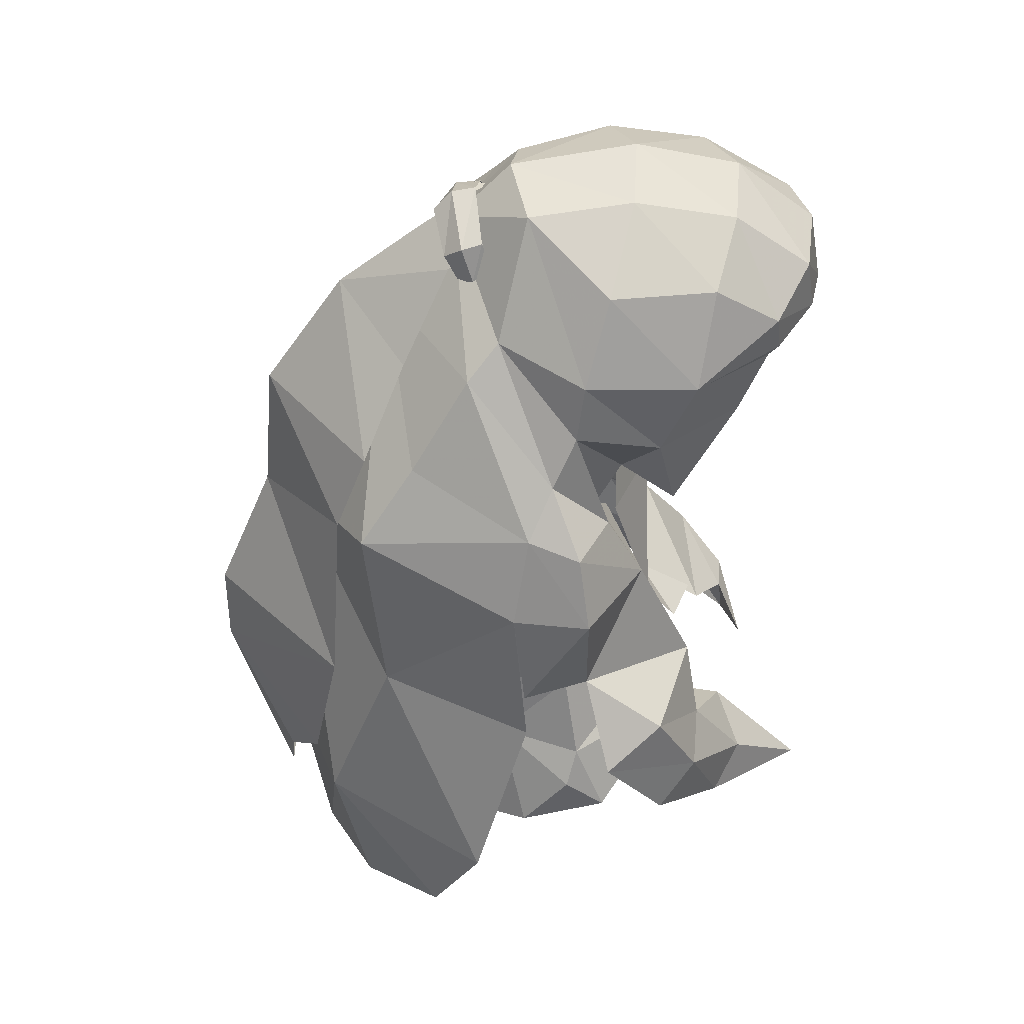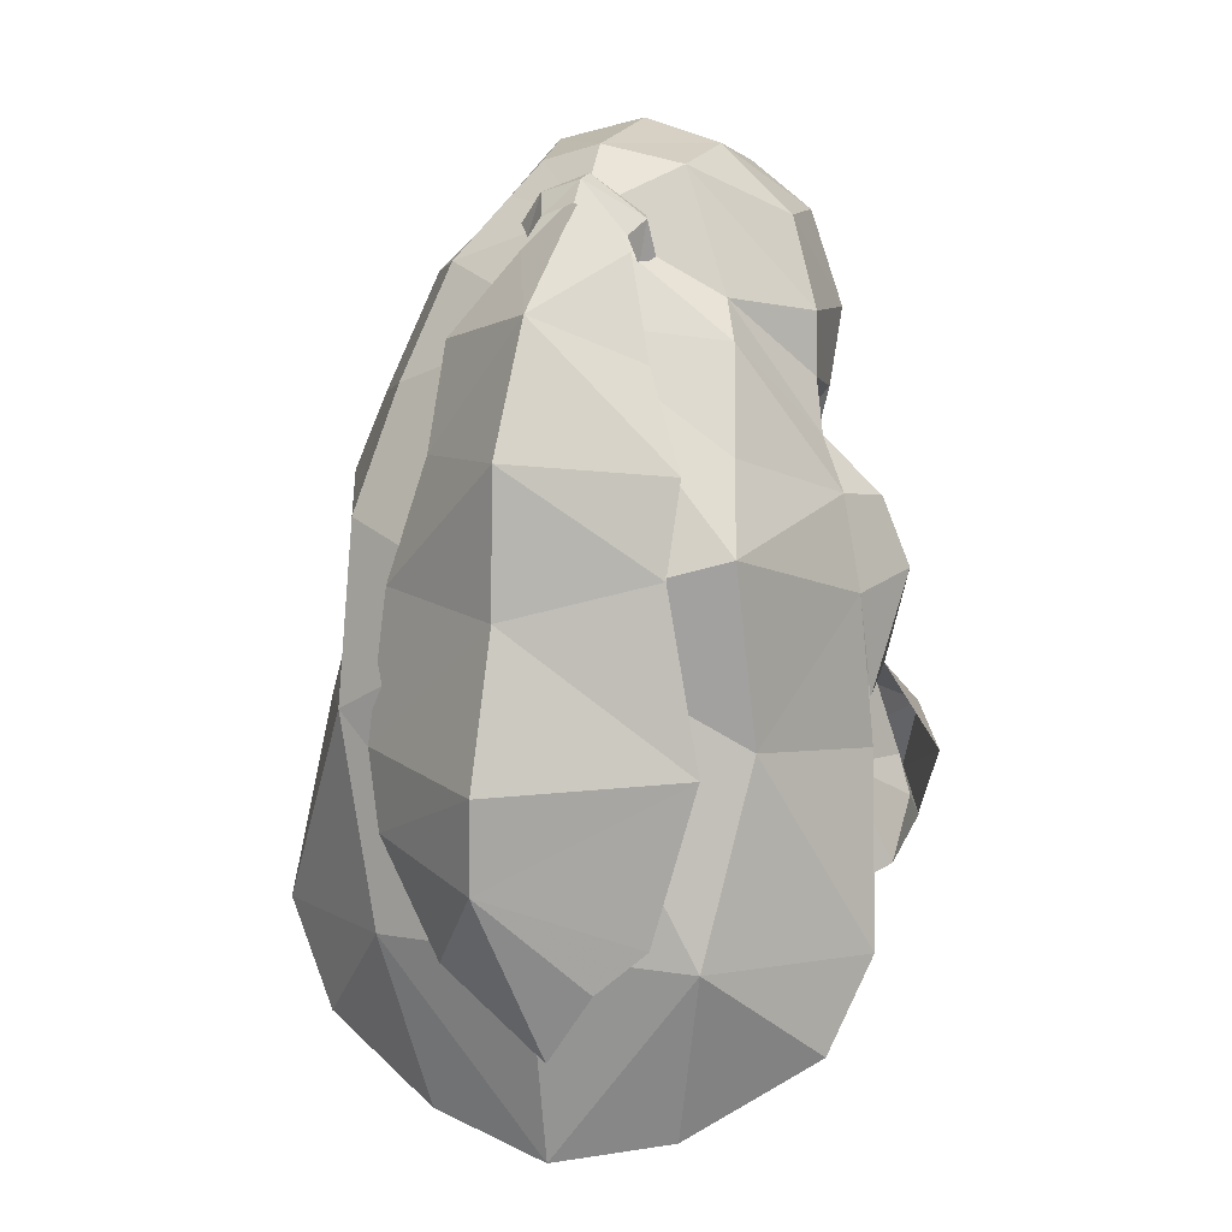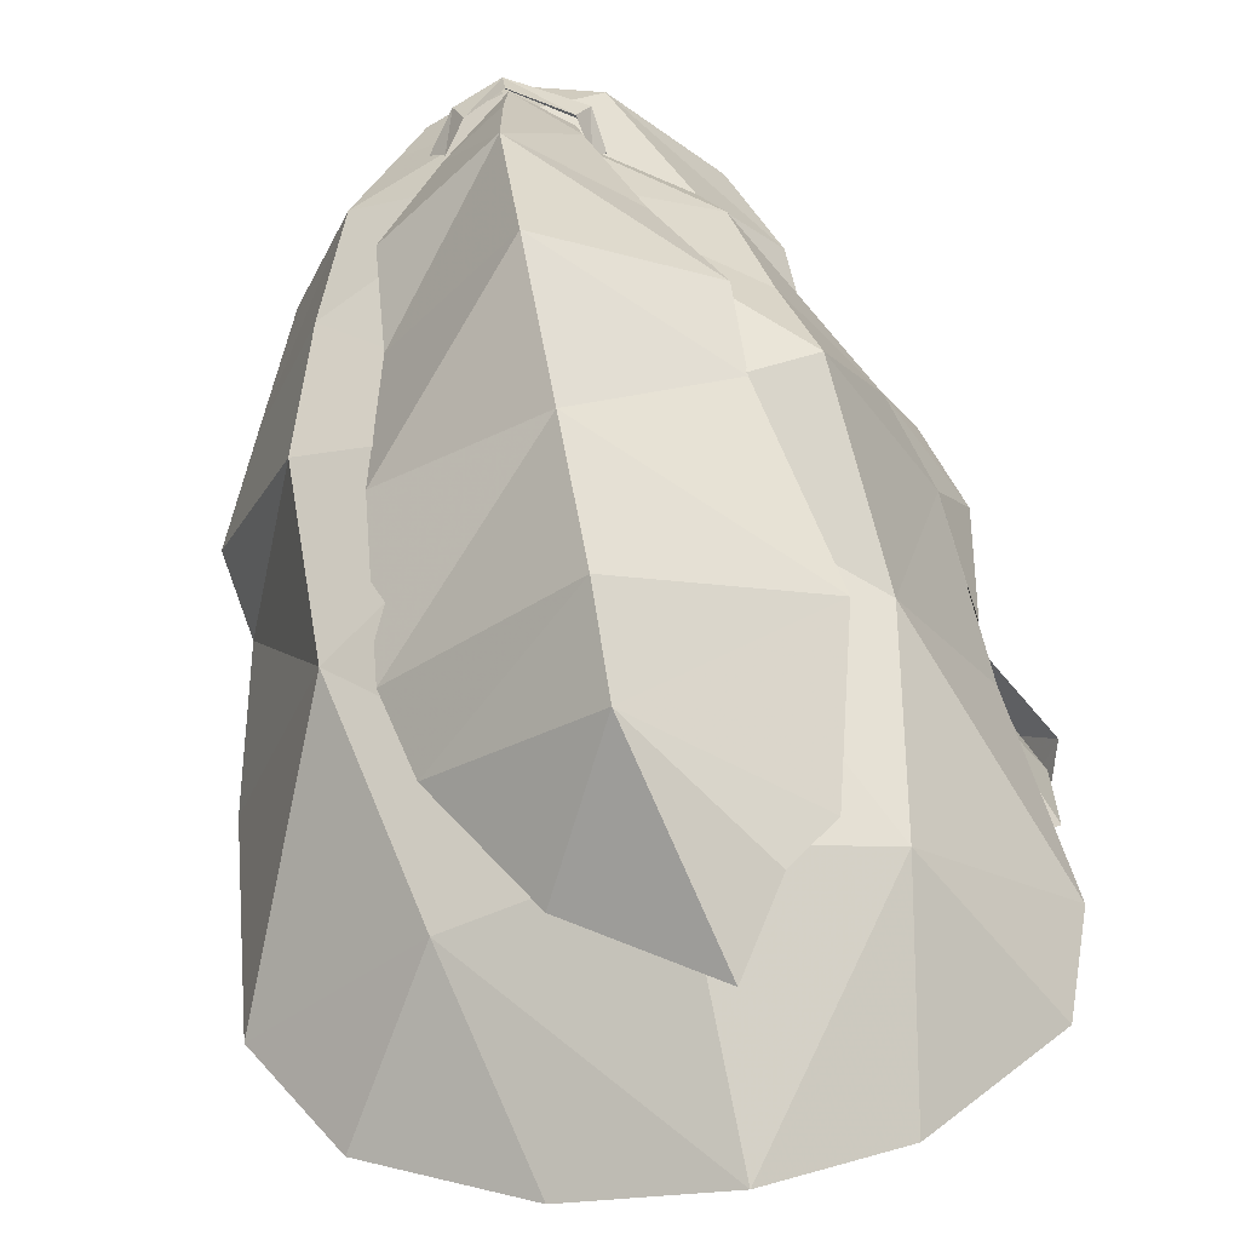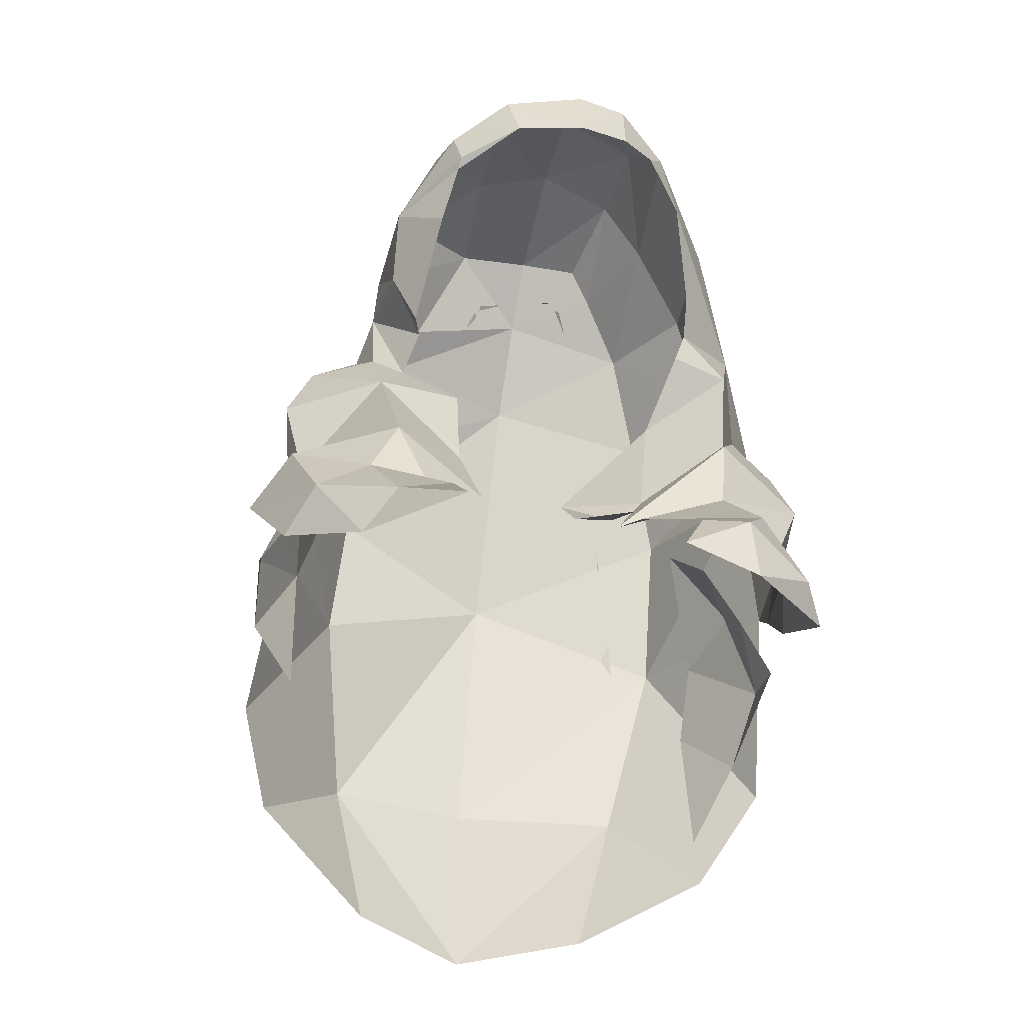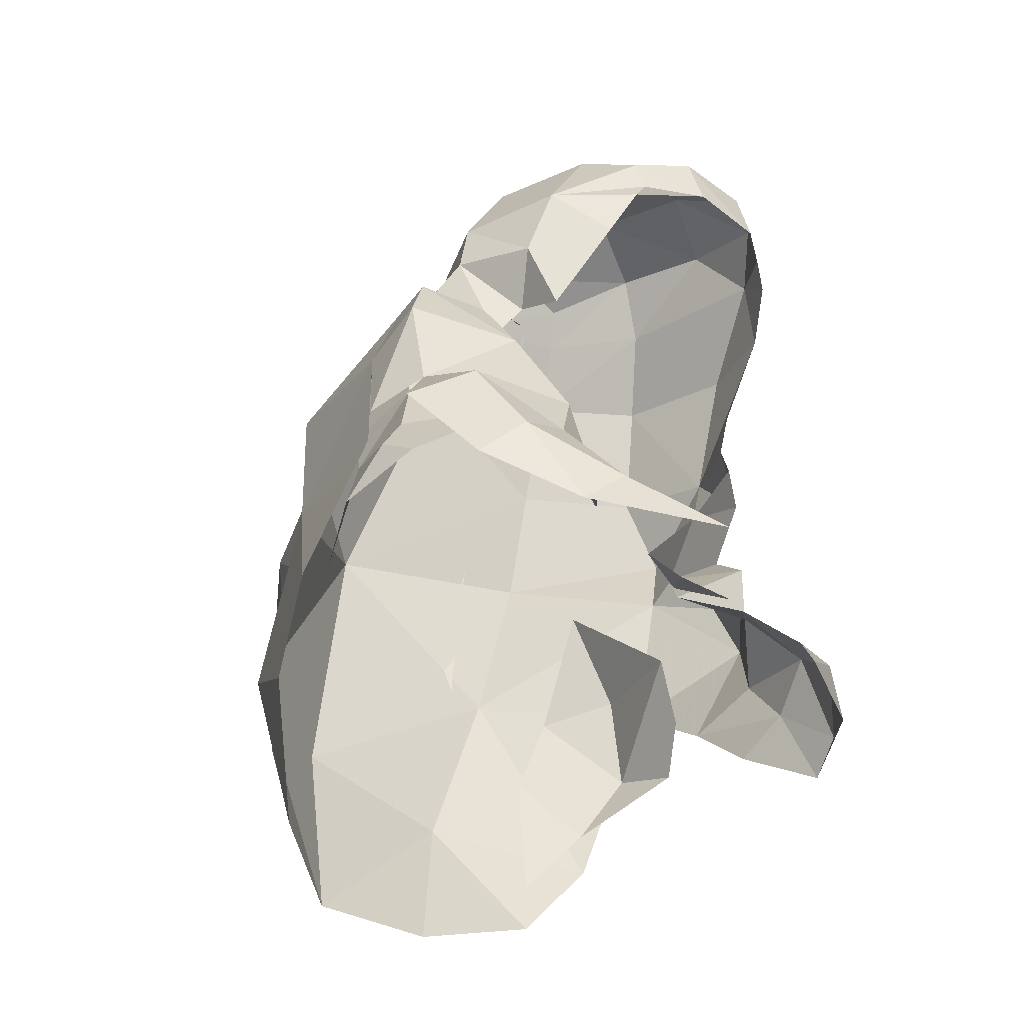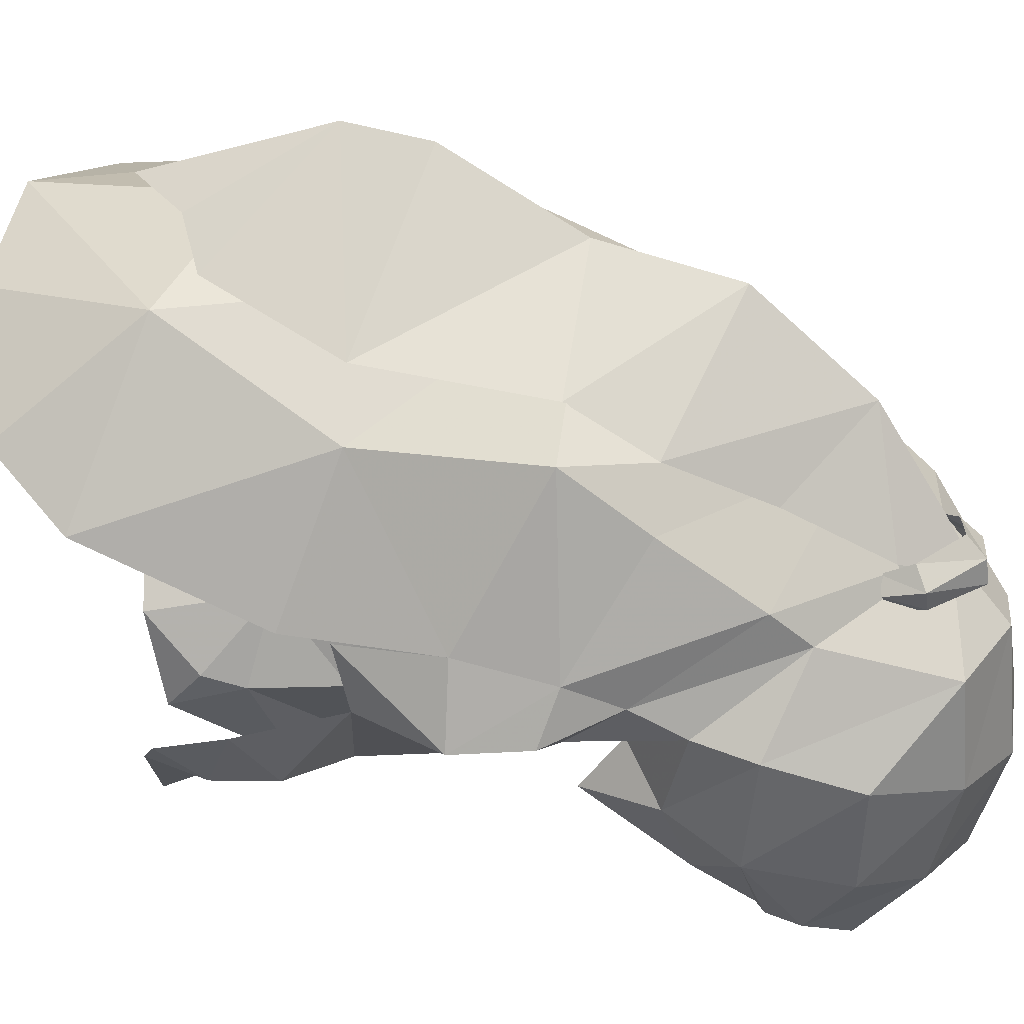
<metadata>
{"format":"obj","ext":"obj","renderer":"f3d","projection":"perspective","resolution":1024,"background":"white","views":[{"elev":38.5,"azim":-98.2,"up":"+Z"},{"elev":14.1,"azim":-164.0,"up":"+Z"},{"elev":70.6,"azim":170.0,"up":"+Y"},{"elev":-43.8,"azim":-14.9,"up":"+Z"},{"elev":-45.6,"azim":-58.6,"up":"+Z"},{"elev":36.5,"azim":-67.3,"up":"+Y"}]}
</metadata>
<code>
g hair
v 3.25 3.177 79.87
v 3.849 3.975 77.69
v 0.2724 6.098 76.7
v 0.2384 3.961 81.14
v 2.397 -0.4044 82.66
v 3.509 0.3686 81.44
v 2.58 2.29 81.85
v 1.775 1.566 82.89
v 5.512 3.164 70.44
v 3.03 5.385 70.8
v 3.846 4.803 74.54
v 5.286 1.547 73.8
v 4.304 1.038 79.34
v 0.009266 6.386 71.14
v 4.796 0.7729 76.46
v 0.2061 2.612 82.75
v 2.207 4.977 67.53
v -0.09978 5.761 67.16
v 4.458 3.964 68.68
v 0.2061 2.612 82.75
v 0.1863 1.511 83.81
v 1.292 1.194 83.49
v 2.397 -0.4044 82.66
v 1.556 -0.6482 83.73
v 1.529 -2.538 83.34
v 1.914 -3.495 82.03
v 0.8512 -4.302 81.33
v 0.877 -4.156 82.5
v 1.775 1.566 82.89
v 1.292 1.194 83.49
v 0.07165 -0.8777 84.12
v 0.2061 2.612 82.75
v 2.628 -2.197 77.91
v 4.033 -0.9733 78.73
v 2.683 -2.4 78.92
v 1.825 -1.757 75.34
v 3.495 -2.054 77.01
v 2.298 -2.484 76.85
v 4.902 -0.6571 75.75
v 5.185 -1.064 74.49
v 4.796 0.7729 76.46
v 4.033 -0.9733 78.73
v 5.045 0.7543 77.83
v 5.286 1.547 73.8
v 1.202 -1.555 72.69
v 3.213 -2.105 73.41
v 3.339 -2.093 74.93
v 1.86 -1.105 73.92
v 4.228 -2.228 71.49
v 4.574 -1.169 71.05
v 4.756 -0.08103 72.26
v 4.478 -1.494 72.74
v 1.216 -2.94 71.64
v 3.571 -3.086 72.11
v 2.116 -3.693 71.14
v 2.964 -3.892 71.12
v 1.602 -4.122 70.08
v 1.914 -3.495 82.03
v 3.209 -2.015 80.85
v 4.478 -1.494 72.74
v 5.185 -1.064 74.49
v 4.238 -3.3 70.46
v 3.001 -4.002 69.71
v 4.228 -2.228 71.49
v 3.598 -1.408 75.67
v 1.107 -1.547 72.86
v 0.1601 -2.176 72.08
v 1.177 -2.719 72.03
v 0.06955 -1.53 72.96
v -0.8077 2.642 81.91
v -1.038 2.409 82.04
v -0.9363 2.603 82.69
v -0.6816 2.905 82.43
v 1.159 2.558 82.3
v 0.8239 2.824 82.7
v 0.9369 2.466 83.07
v 1.365 2.23 82.5
v 0.8786 1.988 83.11
v 1.156 1.919 82.83
v -0.8356 2.033 82.18
v -0.8033 2.197 82.71
v 0.2031 2.993 82.95
v 0.1916 2.639 83.31
v 0.1703 2.19 83.38
v 4.23 -0.419 76.88
v 4.902 -0.6571 75.75
v -0.1324 -4.381 82.38
v -0.1503 -4.616 81.02
v -0.03614 -2.863 83.61
v 4.23 -0.419 76.88
v 2.199 -3.477 80.4
v 1.914 -3.495 82.03
v 1.452 -4.112 81.12
v 0.8512 -4.302 81.33
v 3.209 -2.015 80.85
v 4.23 -0.419 76.88
v 0.2384 3.961 81.14
v -3.045 4.897 77.56
v -2.75 3.837 79
v -2.172 2.084 81.37
v -2.457 2.715 80.73
v -3.671 1.263 78.98
v -3.447 0.7869 79.9
v -3.332 4.54 74.28
v -2.718 5.731 70.8
v -5.084 2.965 70.41
v -4.782 1.908 73.74
v -4.159 1.792 78.11
v -4.542 2.128 76.48
v 0.2061 2.612 82.75
v -0.09978 5.761 67.16
v -2.199 5.054 67.47
v -4.444 3.804 68.77
v -1.273 1.401 83.49
v -3.348 -0.8551 79.48
v -2.668 -2.492 79.79
v -3.418 -1.5 80.82
v -2.479 -3.059 80.83
v -1.486 -2.517 83.29
v -1.636 -3.952 82.24
v -2.624 -3.16 81.66
v -2.469 -3.258 80.99
v -1.442 -4.148 81.19
v -3.418 -1.5 80.82
v -2.736 -1.91 82.49
v -2.839 0.1038 82.58
v -3.4 0.637 81.01
v -3.447 0.7869 79.9
v -3.4 0.637 81.01
v -2.172 2.084 81.37
v -1.273 1.401 83.49
v 0.2061 2.612 82.75
v -1.399 -0.5723 83.72
v -2.613 -0.2627 78.6
v -2.901 -1.265 77.92
v -3.671 1.263 78.98
v -3.501 0.1324 77.91
v -3.447 0.7869 79.9
v -5.141 0.7707 76.67
v -4.651 0.8844 77.93
v -4.159 1.792 78.11
v -4.542 2.128 76.48
v -3.419 -0.5884 76.56
v -1.721 -0.1664 76.96
v -2.818 0.2676 77.88
v -4.705 -1.6 72.32
v -5.115 -0.7459 73.86
v -5.696 0.4047 73.32
v -5.118 -0.8352 71.59
v -1.408 -1.207 73.15
v -3.21 -1.671 74.18
v -2.505 -1.838 72.39
v -3.895 -2.31 70.65
v -3.379 -2.881 71.37
v -4.727 0.71 74.93
v -2.433 -4.403 70.06
v -2.333 -2.632 71.97
v -3.741 -1.829 72.86
v -4.724 1.943 74.63
v -1.777 -0.7067 74.67
v -2.613 -0.2627 78.6
v 4.649 -2.686 69.98
v 4.238 -3.3 70.46
v 4.649 -2.686 69.98
v 0.1245 2.309 83.26
v 0.2843 3.257 82.56
v -0.7256 2.839 82.16
v -0.7135 2.086 82.7
v 0.4842 4.839 81.34
v 0.533 6.353 79.2
v -2.083 4.699 78.81
v -1.31 3.808 80.45
v 0.5023 6.572 76.68
v -1.997 5.289 77.23
v 0.526 7.662 74.12
v -2.646 5.562 74.05
v -0.3376 6.529 69.32
v -1.135 6.513 70.57
v 0.5557 7.664 72.5
v -1.94 6.014 71.23
v 0.526 7.662 74.12
v 0.877 1.843 83.01
v 0.7725 2.126 83.16
v 1.202 2.743 82.13
v 2.295 3.459 80.69
v 2.424 4.114 78.85
v 2.934 4.817 76.74
v 0.5023 6.572 76.68
v 3.19 5.148 74.03
v 0.526 7.662 74.12
v 1.658 6.047 70.67
v 2.877 5.535 72.65
v 0.5557 7.664 72.5
v -3.444 1.305 78.62
v -4.48 1.335 76.85
v -2.855 -0.2693 76.72
v -5.074 0.9376 73.36
v -4.079 -1.214 73.62
v -3.536 -0.8176 74.35
v -4.614 1.113 74.86
v -4.614 1.113 74.86
v -4.48 1.335 76.85
v -4.092 2.744 74.84
v -4.404 2.361 73.54
v -5.074 0.9376 73.36
v -5.318 1.165 72.7
v -3.83 3.307 76.25
v -3.444 1.305 78.62
v -5.368 0.4426 72.12
v -5.318 1.165 72.7
v -5.186 2.01 71.72
v -5.368 0.4426 72.12
v 5.24 2.007 72.19
v 4.719 1.916 74
v 3.537 0.04192 73.51
v 4.267 0.1481 72.37
v 4.265 4.005 72.29
v 4.329 3.397 73.74
v 5.24 2.007 72.19
v 4.944 2.895 70.9
v 4.37 3.914 69.62
v 4.719 1.916 74
v 3.634 2.2 75.8
v 5.106 0.8085 71.76
v 3.634 2.2 75.8
v 5.106 0.8085 71.76
v -4.246 3.042 71.34
f 1 2 3
f 3 4 1
f 5 6 7
f 7 8 5
f 9 10 11
f 11 12 9
f 1 13 2
f 4 7 1
f 11 10 14
f 14 3 11
f 15 12 11
f 11 2 15
f 16 8 7
f 7 4 16
f 7 6 13
f 13 1 7
f 10 17 18
f 18 14 10
f 9 19 10
f 3 2 11
f 20 21 22
f 23 24 25
f 25 26 23
f 27 26 28
f 29 30 24
f 24 23 29
f 24 22 21
f 21 31 24
f 29 32 30
f 33 34 35
f 36 37 38
f 39 40 41
f 13 42 43
f 33 37 34
f 41 40 44
f 45 46 47
f 47 48 45
f 49 50 51
f 51 52 49
f 53 54 46
f 46 45 53
f 55 56 54
f 54 53 55
f 57 56 55
f 58 59 5
f 60 61 46
f 46 54 60
f 54 56 62
f 56 57 63
f 63 62 56
f 60 54 64
f 54 62 64
f 36 48 65
f 66 67 68
f 66 69 67
f 70 71 72
f 72 73 70
f 74 75 76
f 76 77 74
f 77 76 78
f 78 79 77
f 71 80 81
f 81 72 71
f 75 82 83
f 83 76 75
f 76 83 84
f 84 78 76
f 72 81 84
f 84 83 72
f 73 72 83
f 83 82 73
f 34 37 85
f 85 37 65
f 47 86 65
f 28 26 25
f 28 87 88
f 88 27 28
f 25 24 31
f 31 89 25
f 89 87 28
f 28 25 89
f 39 41 90
f 42 13 6
f 6 59 42
f 36 65 37
f 85 65 86
f 34 91 35
f 92 93 91
f 92 94 93
f 95 92 91
f 59 6 5
f 33 38 37
f 34 95 91
f 47 61 86
f 13 43 2
f 96 15 43
f 43 42 96
f 43 15 2
f 97 3 98
f 98 99 97
f 100 101 102
f 102 103 100
f 104 105 106
f 106 107 104
f 108 99 98
f 98 109 108
f 99 101 97
f 3 14 105
f 105 104 3
f 104 107 109
f 109 98 104
f 101 100 110
f 110 97 101
f 101 99 108
f 108 102 101
f 111 112 105
f 105 14 111
f 105 112 113
f 113 106 105
f 98 3 104
f 21 20 114
f 115 116 117
f 118 117 116
f 89 119 120
f 120 87 89
f 121 122 123
f 124 125 126
f 115 117 127
f 127 128 115
f 129 124 126
f 130 131 132
f 133 31 21
f 21 114 133
f 126 133 131
f 118 122 117
f 121 125 124
f 134 115 128
f 134 135 115
f 135 116 115
f 136 137 138
f 139 140 141
f 141 142 139
f 141 140 136
f 143 144 145
f 146 147 148
f 148 149 146
f 150 151 152
f 146 149 153
f 153 154 146
f 147 151 155
f 155 148 147
f 154 156 157
f 153 156 154
f 140 137 136
f 139 143 140
f 139 155 143
f 151 143 155
f 146 158 147
f 146 154 158
f 159 139 142
f 151 160 143
f 143 160 144
f 145 137 143
f 123 88 120
f 31 133 119
f 119 89 31
f 125 119 133
f 133 126 125
f 119 125 121
f 121 120 119
f 143 137 140
f 157 152 158
f 158 154 157
f 121 123 120
f 137 145 138
f 145 161 138
f 49 162 50
f 49 163 162
f 36 69 48
f 69 66 48
f 121 117 122
f 118 123 122
f 88 87 120
f 130 129 131
f 130 128 129
f 129 126 131
f 159 155 139
f 150 160 151
f 151 158 152
f 40 52 51
f 40 51 44
f 61 47 46
f 62 63 164
f 158 151 147
f 48 47 65
f 19 17 10
f 165 166 167
f 167 168 165
f 166 169 167
f 169 170 171
f 171 172 169
f 170 173 174
f 174 171 170
f 173 175 176
f 176 174 173
f 177 178 179
f 179 178 180
f 180 176 179
f 181 179 176
f 165 182 183
f 165 183 184
f 184 166 165
f 166 184 169
f 169 185 186
f 186 170 169
f 170 186 187
f 187 188 170
f 188 187 189
f 189 190 188
f 179 191 177
f 179 192 191
f 181 189 192
f 192 193 181
f 169 172 167
f 184 185 169
f 194 195 196
f 197 198 199
f 199 200 197
f 201 202 203
f 203 204 201
f 201 204 205
f 204 206 205
f 207 202 208
f 197 209 198
f 197 210 209
f 195 200 199
f 195 199 196
f 202 207 203
f 206 211 212
f 213 214 215
f 215 216 213
f 217 218 219
f 217 219 220
f 220 221 217
f 222 218 223
f 213 216 224
f 225 215 214
f 219 226 220
f 218 222 219
f 211 206 204
f 204 227 211

</code>
